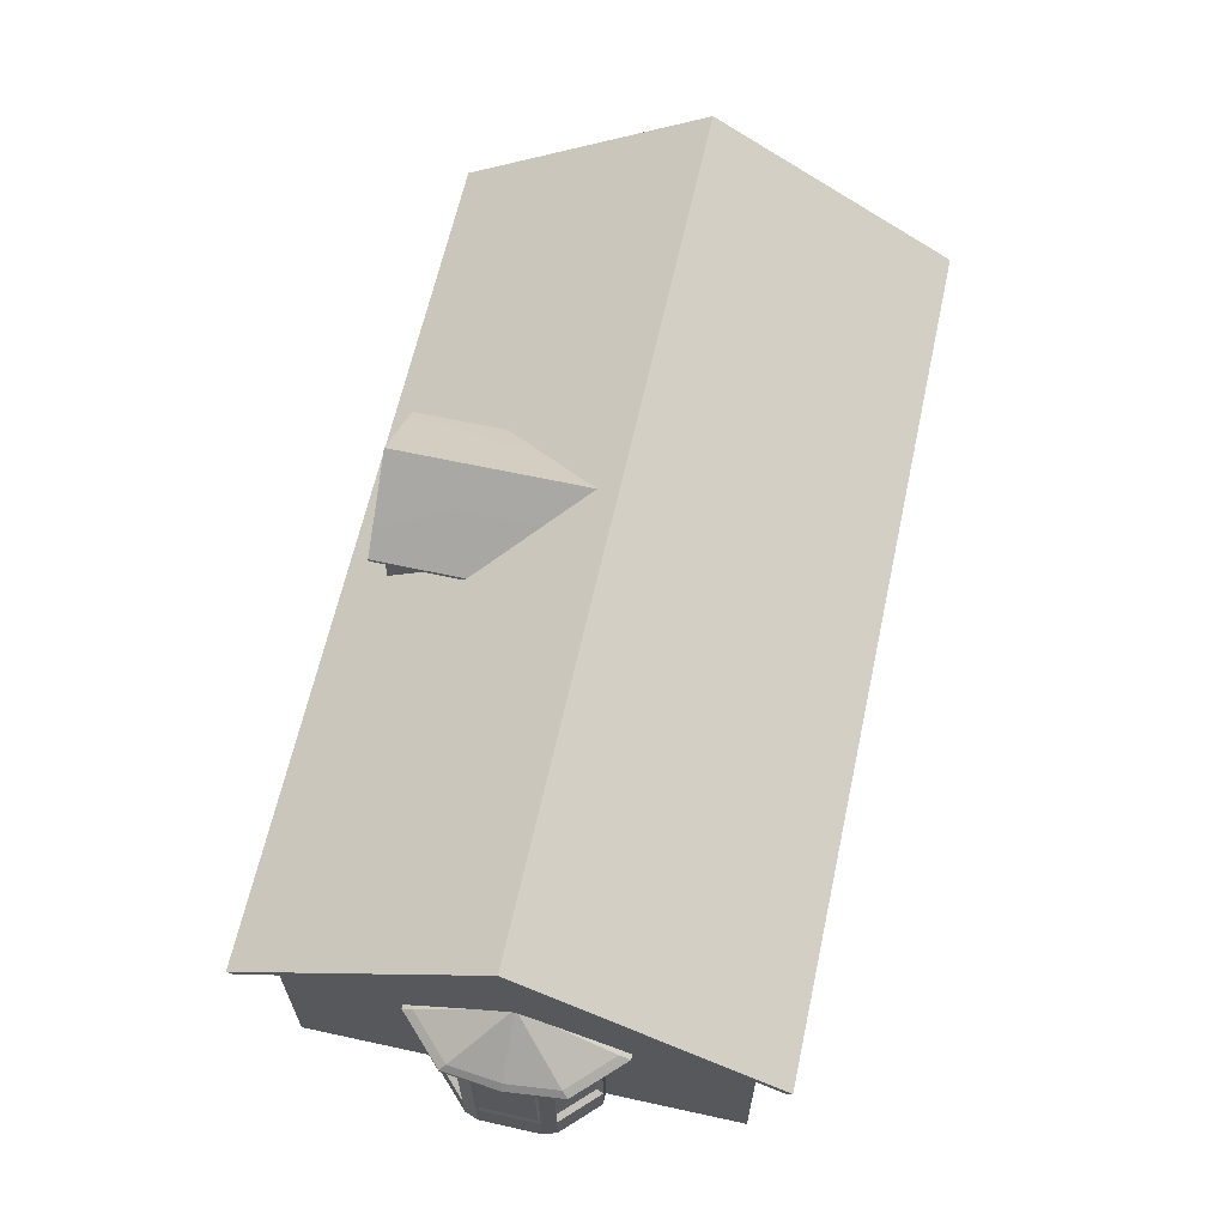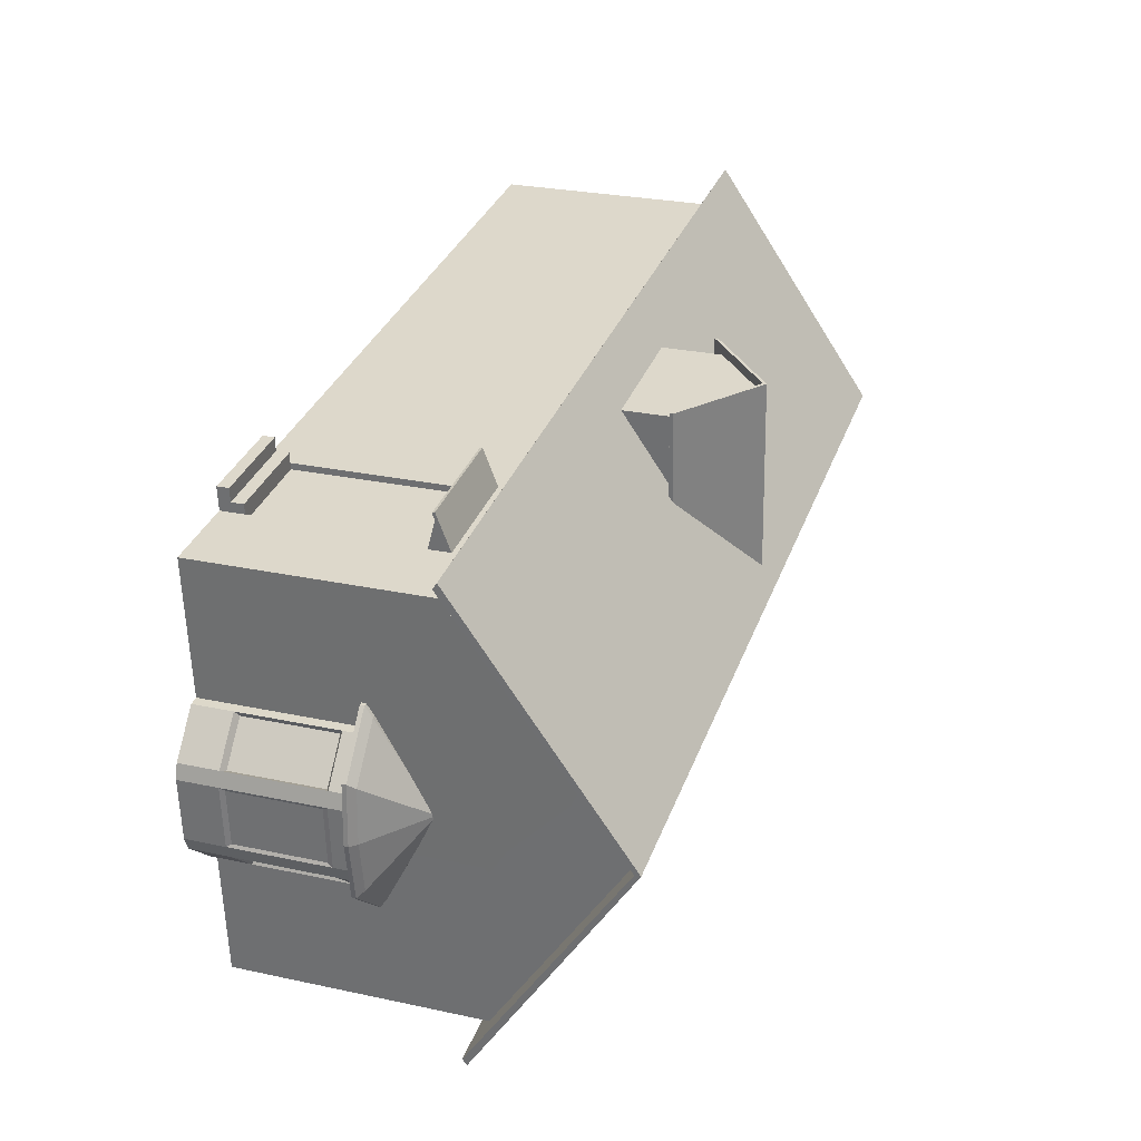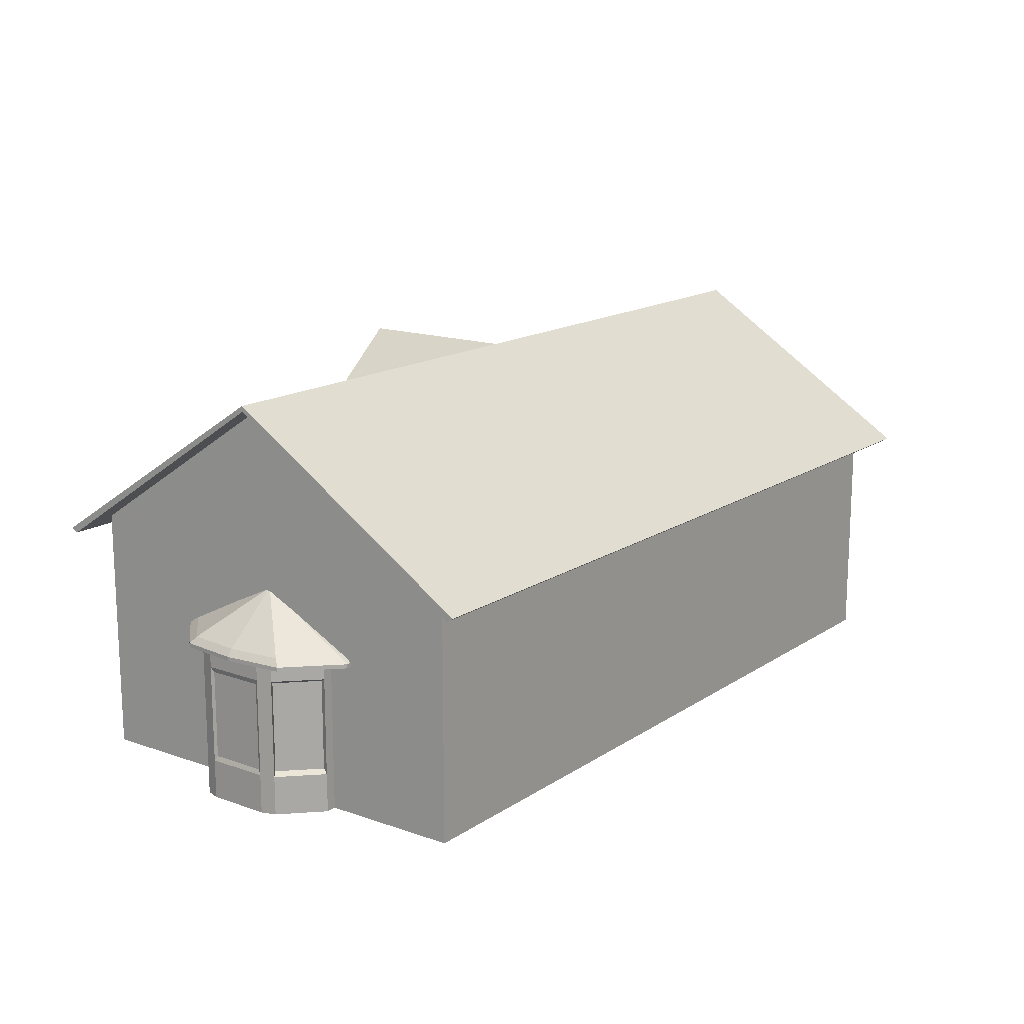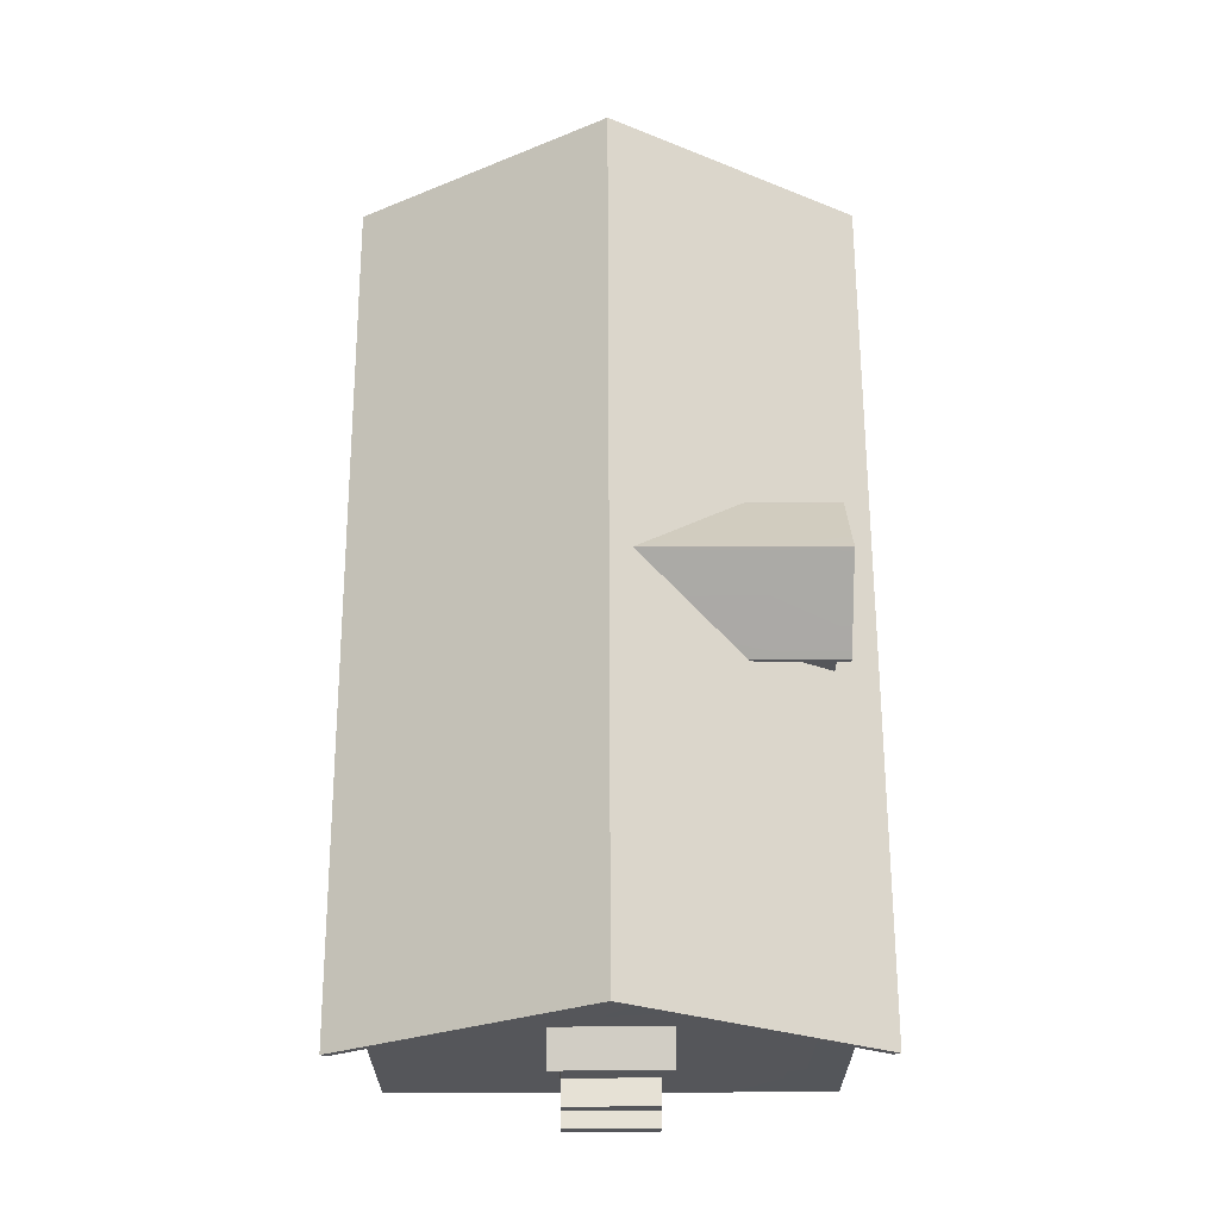
<metadata>
{"format":"obj","ext":"obj","renderer":"f3d","projection":"perspective","resolution":1024,"background":"white","views":[{"elev":63.9,"azim":106.5,"up":"+Y"},{"elev":27.8,"azim":108.0,"up":"+Z"},{"elev":15.4,"azim":130.5,"up":"+Y"},{"elev":64.2,"azim":-86.1,"up":"+Y"}]}
</metadata>
<code>
o Cube_Cube.002
v 5.95 8.192 -8.604
v 5.95 9.349 -8.604
v 11.99 9.349 -9.036
v 13.15 9.349 7.051
v 12.76 9.349 1.689
v 12.67 10.15 0.401
v 12.98 10.83 4.781
v 12.38 9.349 -3.674
v 12.47 10.15 -2.416
v -17.77 9.349 -0.5858
v -17.52 9.349 2.919
v -17.55 10.15 2.56
v -17.75 10.15 -0.2575
v 12.67 12.8 0.3849
v 12.73 13.16 1.224
v 12.56 14.64 -1.035
v 12.57 14.64 -1.03
v 12.47 12.8 -2.429
v 12.56 14.64 -1.04
v -17.75 12.8 -0.2705
v -17.55 12.8 2.544
v -17.65 14.64 1.124
v -17.65 14.64 1.119
v -17.4 8.192 4.701
v -17.52 8.192 2.919
v -17.77 8.192 -0.5858
v -17.52 0.06412 2.919
v -17.52 0.6774 2.919
v -18.92 0.6774 3.018
v -18.92 0.06412 3.018
v -17.4 0.06412 4.701
v -17.52 1.32 2.919
v -17.77 0.06412 -0.5858
v -17.77 0.6658 -0.5858
v -17.9 0.06412 -2.37
v -17.81 13.16 -1.115
v -17.65 14.64 1.114
v -18.06 10.83 -4.632
v -18.22 9.349 -6.877
v 12.15 10.83 -6.791
v 12.41 13.16 -3.274
v 12.56 14.64 -1.045
v -17.9 8.192 -2.37
v -18.14 8.192 -5.756
v -17.15 8.219 8.093
v -17.07 9.349 9.21
v -17.24 10.83 6.94
v -17.49 13.16 3.383
v -17.65 14.64 1.129
v -17.07 0.06412 9.21
v -17.15 2.821 8.093
v -17.4 2.821 4.701
v -17.9 2.821 -2.37
v -18.14 2.821 -5.756
v -18.22 0.06412 -6.877
v -17.77 1.32 -0.5858
v 5.95 0.06412 -8.604
v 5.95 2.821 -8.604
v 11.99 0.06412 -9.036
v 12.76 0.06412 1.689
v 12.76 5.319 1.689
v 13.15 0.06412 7.051
v 12.38 5.321 -3.674
v 12.38 0.06412 -3.674
v -17.32 8.192 2.904
v -17.32 1.32 2.904
v -17.57 8.192 -0.6002
v -17.57 1.32 -0.6002
v -18.32 1.32 2.976
v -18.32 0.6774 2.976
v -19.17 0.6658 -0.4861
v -19.17 0.06412 -0.4861
v -18.57 0.6658 -0.5289
v -18.57 1.32 -0.5289
v -12.18 8.192 -7.309
v -12.18 2.821 -7.309
v -7.727 2.821 -7.627
v -7.727 8.192 -7.627
v 1.497 8.192 -8.286
v 1.497 2.821 -8.286
v -12.18 0.06412 -7.309
v -7.727 0.06412 -7.627
v 1.497 0.06412 -8.286
v -12.18 9.349 -7.309
v -7.727 9.349 -7.627
v 1.497 9.349 -8.286
v 6.874 7.581 7.5
v 6.857 7.581 7.268
v 10.25 7.581 7.025
v 10.27 7.581 7.258
v 6.233 0.4539 7.546
v 6.874 0.94 7.5
v -6.568 0.06412 8.461
v -6.568 2.237 8.461
v -11.02 2.237 8.779
v -11.02 7.581 8.779
v 10.27 0.94 7.258
v -11.02 0.06412 8.779
v 10.27 9.349 7.258
v 6.874 9.349 7.5
v -11.02 9.349 8.779
v -6.568 7.581 8.461
v -6.568 9.349 8.461
v 6.874 0.06412 7.5
v 6.935 0.06412 8.361
v 6.935 0.4826 8.361
v 6.874 0.4826 7.5
v 10.27 0.06412 7.258
v 10.27 0.4916 7.258
v 6.857 0.94 7.268
v 10.25 0.94 7.025
v 6.9 0.4826 7.865
v 6.9 0.9401 7.865
v 10.33 0.06412 8.118
v 10.33 0.4916 8.118
v 10.29 0.4916 7.623
v 10.29 0.9401 7.623
v 13.33 6.084 -3.801
v 14.16 6.084 -3.08
v 14.32 5.833 -3.316
v 13.39 5.833 -4.12
v 12.5 6.084 -4.522
v 12.47 5.833 -4.925
v 13.68 6.084 1.639
v 12.96 6.084 2.461
v 12.98 5.833 2.864
v 13.79 5.833 1.948
v 14.49 6.084 -1.144
v 12.52 7.798 -1.083
v 12.53 7.798 -1.018
v 14.41 6.084 0.818
v 12.53 7.798 -0.9525
v 12.51 7.798 -0.9251
v 12.48 7.798 -0.8977
v 12.07 6.084 -4.494
v 12.45 7.798 -1.13
v 12.47 7.798 -1.131
v 12.49 7.798 -1.107
v 12.52 6.084 2.489
v 12.47 7.798 -0.8968
v 13.79 5.681 1.948
v 14.6 5.681 1.031
v 14.6 5.833 1.031
v 12.98 5.681 2.864
v 12.47 5.681 -4.925
v 11.98 5.681 -4.893
v 11.98 5.833 -4.893
v 14.32 5.681 -3.316
v 13.39 5.681 -4.12
v 12.49 5.681 2.895
v 12.49 5.833 2.895
v 14.68 5.681 -1.157
v 14.68 5.833 -1.157
v 13.1 5.681 1.743
v 13.68 5.681 1.088
v 12.74 5.681 -3.829
v 12.39 5.681 -3.807
v 14.06 5.681 -2.678
v 13.4 5.681 -3.254
v 14.26 5.681 0.4323
v 14.32 5.681 -1.134
v 12.75 5.681 1.766
v 13.76 5.804 1.236
v 13.14 5.804 1.938
v 13.14 5.133 1.938
v 14.38 5.133 0.5345
v 13.14 0.07308 1.938
v 12.76 5.804 1.962
v 12.76 0.07308 1.962
v 14.37 5.133 -2.286
v 14.52 5.133 0.002602
v 14.46 4.951 -0.1087
v 14.32 4.951 -2.167
v 13.46 5.804 -3.411
v 14.16 5.804 -2.795
v 14.16 5.133 -2.795
v 12.75 5.133 -4.027
v 14.37 0.07308 -2.286
v 14.37 5.804 -2.286
v 14.38 0.07308 0.5345
v 14.38 5.804 0.5345
v 14.45 5.804 -1.142
v 14.52 5.804 0.002602
v 14.16 5.002 0.4279
v 14.16 1.648 0.4279
v 13.01 5.002 1.73
v 12.75 0.07308 -4.027
v 12.67 5.002 -3.805
v 12.67 1.648 -3.805
v 14.32 1.699 -2.167
v 13.98 5.002 -2.662
v 14.52 1.517 0.002601
v 14.37 1.517 -2.286
v 14.46 1.699 -0.1087
v 14.52 0.07308 0.002601
v 13.14 1.517 1.938
v 14.38 1.517 0.5345
v 13.01 1.648 1.73
v 14.16 0.07308 -2.795
v 12.75 1.517 -4.027
v 14.16 1.517 -2.795
v 12.75 5.804 -4.027
v 13.98 1.648 -2.662
v 12.38 0.07308 -4.003
v 12.38 5.804 -4.003
v 10.74 7.406 8.282
v 10.74 7.504 8.316
v 10.76 7.42 8.556
v 10.76 7.323 8.522
v 6.833 7.323 8.803
v 6.836 7.42 8.836
v 6.614 7.42 8.852
v 6.612 7.323 8.818
v 6.595 7.406 8.578
v 6.597 7.504 8.612
v 6.496 7.997 7.197
v 6.494 7.899 7.163
v 10.52 7.504 8.332
v 10.64 7.997 6.901
v 10.42 7.997 6.917
v 6.819 7.504 8.596
v 6.718 7.997 7.181
v 6.715 7.899 7.147
v 6.816 7.406 8.562
v 6.737 7.09 7.448
v 6.729 7.437 7.339
v 10.52 7.406 8.298
v 10.42 7.899 6.883
v 10.54 7.42 8.572
v 10.53 7.323 8.538
v 10.64 7.899 6.867
v 6.515 7.09 7.464
v 6.507 7.437 7.355
v 10.44 7.09 7.183
v 10.66 7.09 7.167
v 10.65 7.437 7.059
v 10.43 7.437 7.074
v -18.53 8.134 3.326
v -18.56 8.232 3.329
v -18.81 8.148 3.346
v -18.77 8.05 3.343
v -19.05 8.05 -0.5797
v -19.09 8.148 -0.5773
v -19.1 8.148 -0.7989
v -19.07 8.05 -0.8013
v -18.83 8.134 -0.8184
v -18.86 8.232 -0.816
v -17.45 8.724 -0.9171
v -17.41 8.627 -0.9195
v -18.58 8.232 3.107
v -17.15 8.724 3.227
v -17.17 8.724 3.006
v -18.85 8.232 -0.5945
v -17.43 8.724 -0.6956
v -17.4 8.627 -0.698
v -18.81 8.134 -0.5969
v -17.7 7.818 -0.6765
v -17.59 8.165 -0.6843
v -18.55 8.134 3.105
v -17.13 8.627 3.004
v -18.82 8.148 3.124
v -18.79 8.05 3.122
v -17.12 8.627 3.225
v -17.71 7.818 -0.8981
v -17.6 8.165 -0.9058
v -17.43 7.818 3.025
v -17.42 7.818 3.247
v -17.31 8.165 3.239
v -17.32 8.165 3.017
v -5.245 9.704 7.897
v -5.245 12.03 7.897
v -5.571 12.03 3.342
v -5.302 9.704 7.105
v -0.3611 9.704 6.752
v -0.63 12.03 2.989
v -0.3045 12.03 7.544
v -0.3045 9.704 7.544
v -5.245 12.17 7.897
v -2.775 14.24 7.721
v -3.278 14.24 0.6801
v -5.571 12.17 3.342
v -5.707 11.64 7.93
v -5.994 11.64 3.913
v -5.219 12.03 8.269
v -2.748 14.1 8.092
v -2.748 14.24 8.092
v -5.219 12.17 8.269
v -0.278 12.03 7.916
v -0.278 12.17 7.916
v -2.775 14.1 7.721
v 0.1571 11.64 7.511
v -0.13 11.64 3.494
v -0.13 11.77 3.494
v 0.1571 11.77 7.511
v -5.707 11.77 7.93
v -5.994 11.77 3.913
v -5.68 11.64 8.302
v -5.68 11.77 8.302
v 0.1836 11.77 7.883
v 0.1836 11.64 7.883
v -3.714 12.82 7.788
v -2.776 14.1 7.721
v -2.78 14.1 7.721
v -4.012 13.07 7.809
v -3.598 9.704 7.779
v -3.71 11.08 7.787
v -5.245 12.03 7.897
v -5.245 9.704 7.897
v -0.3045 9.704 7.544
v -0.3045 12.03 7.544
v -1.839 11.08 7.654
v -1.951 9.704 7.662
v -1.537 13.07 7.632
v -2.77 14.1 7.72
v -2.773 14.1 7.72
v -1.836 12.82 7.654
v -0.63 12.17 2.989
v -3.278 14.24 0.6801
v -2.775 14.24 7.721
v -0.3045 12.17 7.544
v -0.278 12.17 7.916
v 0.1836 11.77 7.883
v 0.1571 11.77 7.511
v -2.748 14.24 8.092
v -0.13 11.77 3.494
v 12.86 8.781 -10.3
v -19.25 8.781 -8.006
v -18.59 14.74 1.214
v 13.52 14.74 -1.08
v -17.93 8.781 10.44
v 14.18 8.781 8.141
v 12.88 8.632 -10.06
v 13.52 14.53 -1.08
v -18.59 14.53 1.214
v -19.23 8.632 -7.77
v -17.95 8.632 10.2
v 14.16 8.632 7.905
f 1 2 3
f 5 7 4
f 8 6 5
f 10 12 13
f 6 15 7
f 14 17 15
f 18 16 14
f 20 22 23
f 24 11 25
f 11 26 25
f 28 30 27
f 31 32 28
f 33 34 35
f 20 37 36
f 13 36 38
f 10 38 39
f 8 40 9
f 9 41 18
f 18 42 19
f 26 10 43
f 43 39 44
f 46 24 45
f 11 47 12
f 12 48 21
f 21 49 22
f 51 31 50
f 35 54 55
f 56 53 35
f 31 52 32
f 57 58 59
f 61 62 60
f 46 51 50
f 26 53 56
f 59 63 64
f 25 66 32
f 52 25 32
f 58 3 59
f 54 39 55
f 13 21 20
f 65 68 66
f 26 65 25
f 56 67 26
f 32 68 56
f 32 70 28
f 28 27 31
f 35 34 56
f 30 71 72
f 33 71 34
f 34 29 28
f 70 74 73
f 56 69 32
f 34 74 56
f 39 76 55
f 78 80 77
f 55 76 81
f 76 82 81
f 77 83 82
f 83 58 57
f 39 84 75
f 84 78 75
f 85 79 78
f 86 1 79
f 77 75 78
f 58 79 1
f 63 5 61
f 4 61 5
f 63 3 8
f 88 90 87
f 91 92 87
f 93 91 94
f 95 46 50
f 62 90 97
f 50 98 95
f 93 95 98
f 90 100 87
f 46 96 101
f 102 101 96
f 90 4 99
f 94 96 95
f 104 106 107
f 93 104 91
f 108 62 109
f 111 88 110
f 89 97 90
f 97 110 92
f 110 87 92
f 107 113 92
f 62 97 109
f 87 103 102
f 94 87 102
f 107 92 91
f 104 107 91
f 114 106 105
f 109 114 108
f 106 109 107
f 116 113 112
f 97 116 109
f 113 97 92
f 43 54 53
f 51 24 52
f 14 9 18
f 118 120 121
f 122 121 123
f 125 127 124
f 128 129 130
f 131 133 124
f 124 134 125
f 135 137 122
f 119 138 129
f 118 137 138
f 139 134 140
f 128 132 131
f 142 127 141
f 141 126 144
f 146 123 145
f 149 120 148
f 145 121 149
f 144 151 150
f 152 143 142
f 148 153 152
f 131 153 128
f 124 143 131
f 135 123 147
f 139 126 125
f 119 153 120
f 141 154 155
f 145 157 146
f 148 159 149
f 152 160 161
f 149 156 145
f 144 162 154
f 142 155 160
f 152 158 148
f 163 165 166
f 164 169 167
f 171 173 170
f 174 176 177
f 178 179 170
f 180 181 166
f 182 171 170
f 166 185 180
f 166 186 184
f 177 189 187
f 170 190 178
f 176 188 177
f 193 194 192
f 179 182 170
f 178 192 195
f 197 198 196
f 180 196 167
f 181 163 166
f 187 201 199
f 202 174 177
f 201 189 203
f 176 203 191
f 171 194 172
f 164 167 165
f 183 195 171
f 165 198 186
f 187 205 202
f 180 183 181
f 178 175 179
f 175 199 176
f 173 194 190
f 184 198 185
f 188 203 189
f 207 209 206
f 211 213 210
f 214 216 217
f 218 219 220
f 221 216 215
f 221 220 222
f 224 226 223
f 224 228 227
f 208 230 209
f 229 210 230
f 210 227 230
f 230 206 209
f 229 221 211
f 211 215 212
f 229 207 218
f 213 224 210
f 212 214 213
f 219 206 231
f 214 225 224
f 214 233 232
f 206 234 235
f 206 236 231
f 227 237 234
f 238 240 241
f 243 245 242
f 247 249 246
f 250 251 252
f 253 248 247
f 250 254 253
f 256 258 255
f 256 260 259
f 240 262 241
f 261 242 262
f 242 259 262
f 262 238 241
f 261 253 243
f 243 247 244
f 240 250 261
f 245 256 242
f 244 246 245
f 263 239 238
f 256 264 257
f 246 265 264
f 259 267 238
f 238 268 263
f 259 269 266
f 271 273 270
f 274 276 277
f 279 281 278
f 271 283 272
f 285 287 284
f 285 289 286
f 290 288 285
f 278 286 279
f 290 284 271
f 292 294 291
f 282 296 283
f 282 298 295
f 294 300 291
f 284 298 297
f 288 291 300
f 288 299 289
f 278 298 287
f 276 292 291
f 278 296 295
f 271 297 282
f 301 303 304
f 306 308 305
f 309 311 312
f 311 305 312
f 314 316 313
f 316 302 301
f 310 316 311
f 301 307 306
f 311 301 306
f 317 319 320
f 321 323 320
f 319 321 320
f 320 325 317
f 327 329 326
f 331 328 330
f 332 334 335
f 334 337 336
f 330 337 331
f 326 335 327
f 330 334 336
f 331 333 329
f 326 333 332
f 327 334 328
f 5 6 7
f 8 9 6
f 10 11 12
f 6 14 15
f 14 16 17
f 18 19 16
f 20 21 22
f 11 10 26
f 28 29 30
f 20 23 37
f 13 20 36
f 10 13 38
f 8 3 40
f 9 40 41
f 18 41 42
f 43 10 39
f 46 11 24
f 11 46 47
f 12 47 48
f 21 48 49
f 51 52 31
f 35 53 54
f 61 4 62
f 46 45 51
f 26 43 53
f 59 3 63
f 25 65 66
f 52 24 25
f 58 1 3
f 54 44 39
f 13 12 21
f 65 67 68
f 26 67 65
f 56 68 67
f 32 66 68
f 32 69 70
f 30 29 71
f 33 72 71
f 34 71 29
f 70 69 74
f 56 74 69
f 34 73 74
f 39 75 76
f 78 79 80
f 76 77 82
f 77 80 83
f 83 80 58
f 84 85 78
f 85 86 79
f 86 2 1
f 77 76 75
f 58 80 79
f 63 8 5
f 88 89 90
f 95 96 46
f 62 4 90
f 93 94 95
f 90 99 100
f 102 103 101
f 94 102 96
f 104 105 106
f 111 89 88
f 89 111 97
f 97 111 110
f 110 88 87
f 107 112 113
f 87 100 103
f 94 91 87
f 114 115 106
f 109 115 114
f 106 115 109
f 116 117 113
f 97 117 116
f 113 117 97
f 43 44 54
f 51 45 24
f 14 6 9
f 118 119 120
f 122 118 121
f 125 126 127
f 128 119 129
f 131 132 133
f 124 133 134
f 135 136 137
f 119 118 138
f 118 122 137
f 139 125 134
f 128 130 132
f 142 143 127
f 141 127 126
f 146 147 123
f 149 121 120
f 145 123 121
f 144 126 151
f 152 153 143
f 148 120 153
f 131 143 153
f 124 127 143
f 135 122 123
f 139 151 126
f 119 128 153
f 141 144 154
f 145 156 157
f 148 158 159
f 152 142 160
f 149 159 156
f 144 150 162
f 142 141 155
f 152 161 158
f 163 164 165
f 164 168 169
f 171 172 173
f 174 175 176
f 182 183 171
f 166 184 185
f 166 165 186
f 177 188 189
f 170 173 190
f 176 191 188
f 193 190 194
f 178 193 192
f 197 185 198
f 180 197 196
f 187 200 201
f 201 200 189
f 176 199 203
f 171 195 194
f 165 167 198
f 187 204 205
f 180 195 183
f 178 199 175
f 173 172 194
f 184 186 198
f 188 191 203
f 207 208 209
f 211 212 213
f 214 215 216
f 218 207 219
f 221 222 216
f 221 218 220
f 224 225 226
f 224 223 228
f 208 229 230
f 229 211 210
f 210 224 227
f 230 227 206
f 229 218 221
f 211 221 215
f 229 208 207
f 213 214 224
f 212 215 214
f 219 207 206
f 214 232 225
f 214 217 233
f 206 227 234
f 206 235 236
f 227 228 237
f 238 239 240
f 243 244 245
f 247 248 249
f 250 239 251
f 253 254 248
f 250 252 254
f 256 257 258
f 256 255 260
f 240 261 262
f 261 243 242
f 242 256 259
f 262 259 238
f 261 250 253
f 243 253 247
f 240 239 250
f 245 246 256
f 244 247 246
f 263 251 239
f 256 246 264
f 246 249 265
f 259 266 267
f 238 267 268
f 259 260 269
f 271 272 273
f 274 275 276
f 279 280 281
f 271 282 283
f 285 286 287
f 285 288 289
f 290 276 288
f 278 287 286
f 290 285 284
f 292 293 294
f 282 295 296
f 282 297 298
f 294 299 300
f 284 287 298
f 288 276 291
f 288 300 299
f 278 295 298
f 276 275 292
f 278 281 296
f 271 284 297
f 301 302 303
f 306 307 308
f 309 310 311
f 311 306 305
f 314 315 316
f 316 315 302
f 310 313 316
f 301 304 307
f 311 316 301
f 317 318 319
f 321 322 323
f 319 324 321
f 320 323 325
f 327 328 329
f 331 329 328
f 332 333 334
f 334 333 337
f 330 336 337
f 326 332 335
f 330 328 334
f 331 337 333
f 326 329 333
f 327 335 334

</code>
